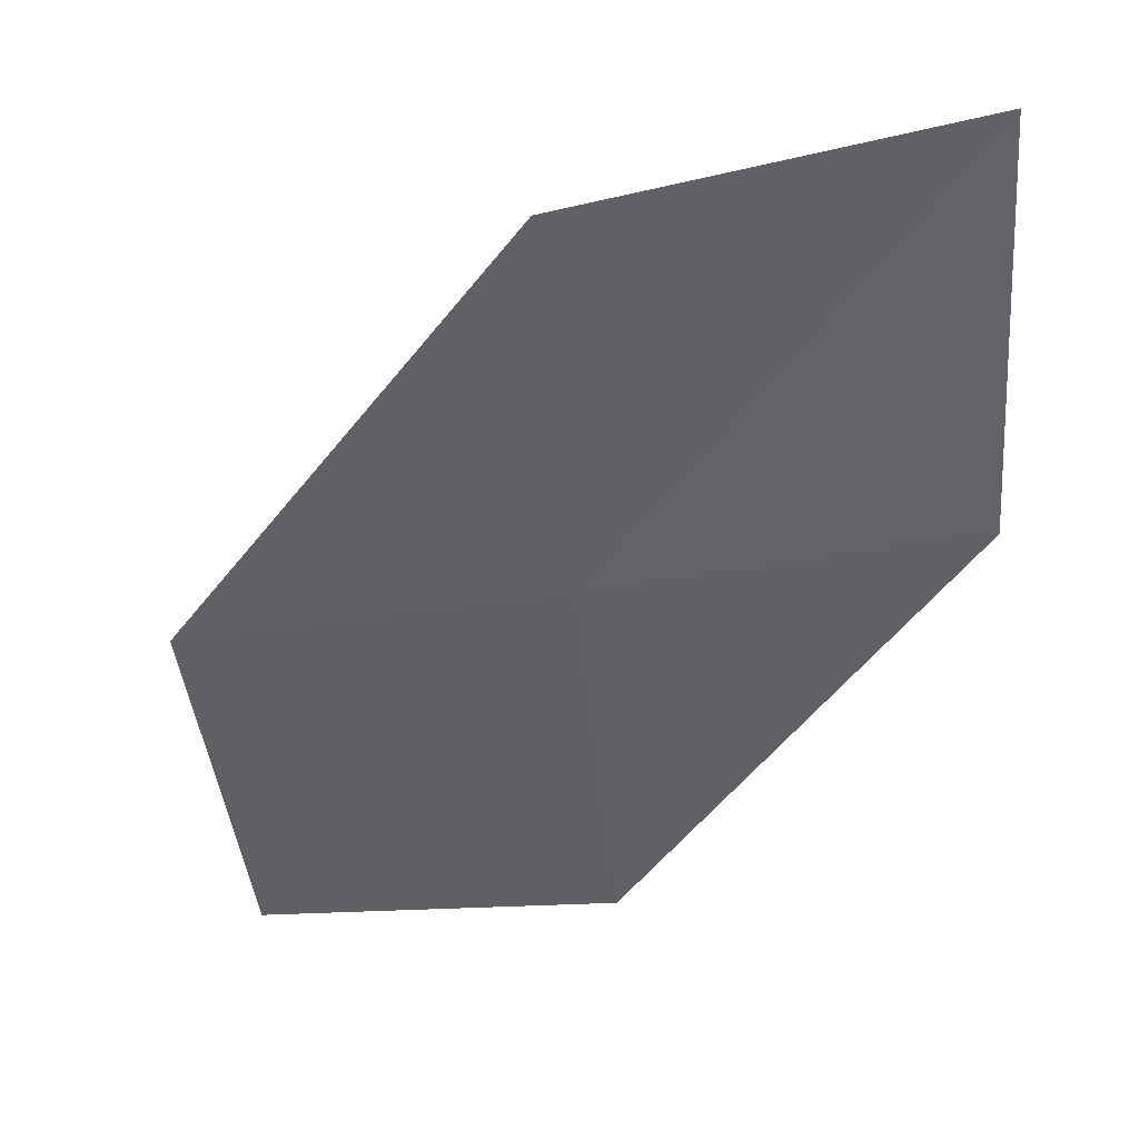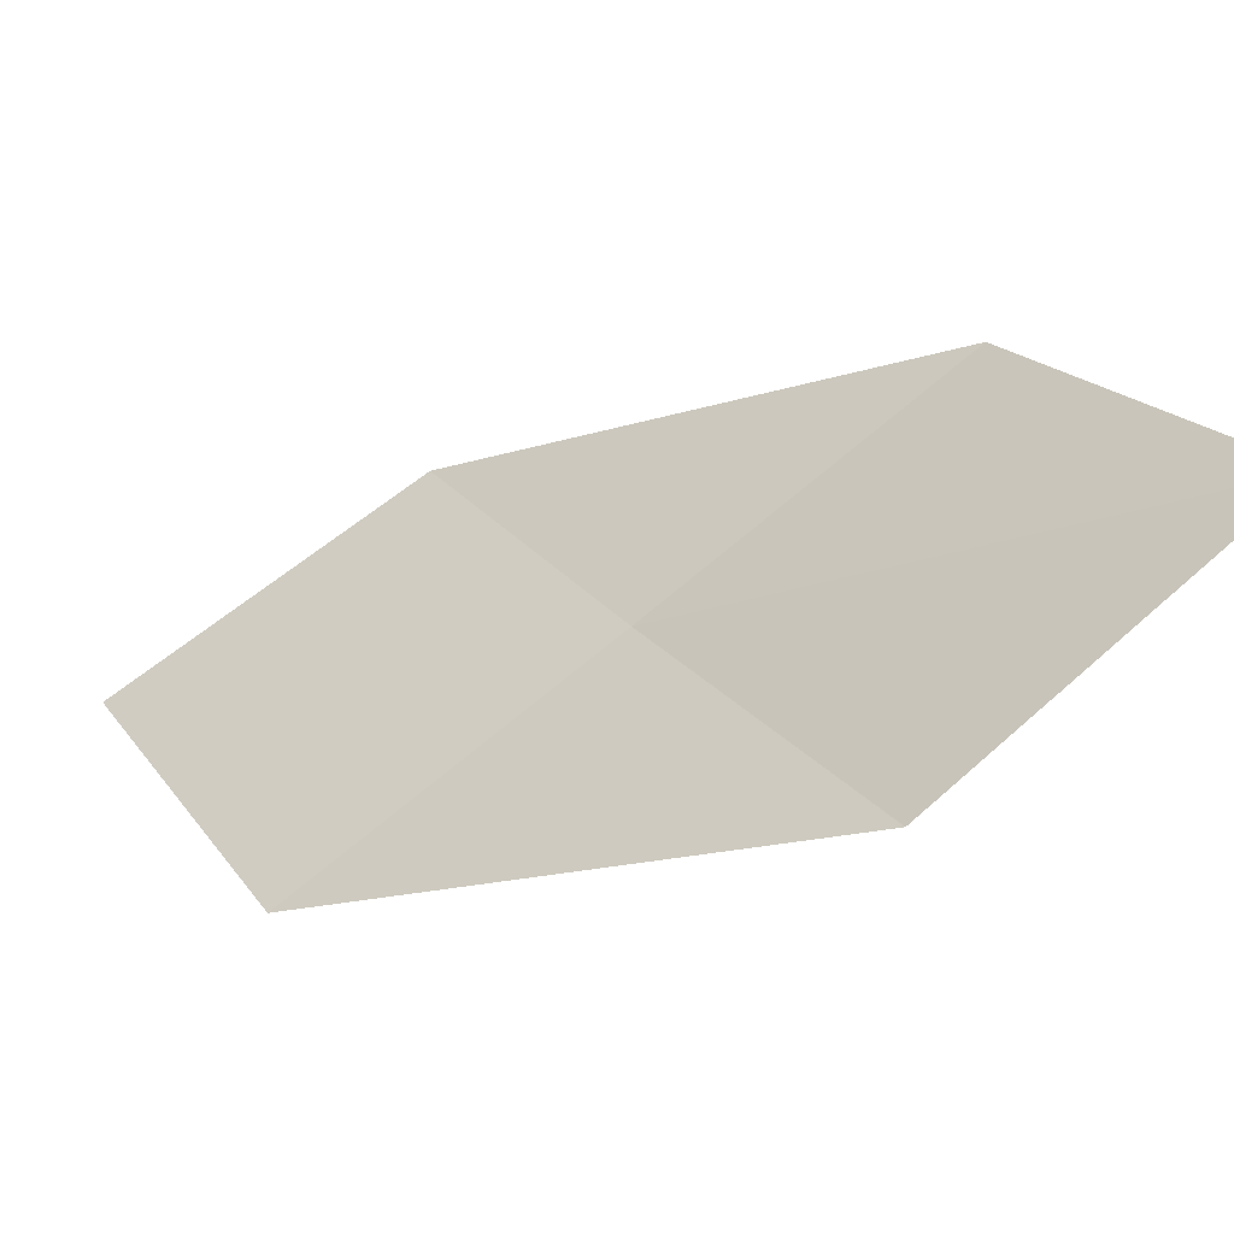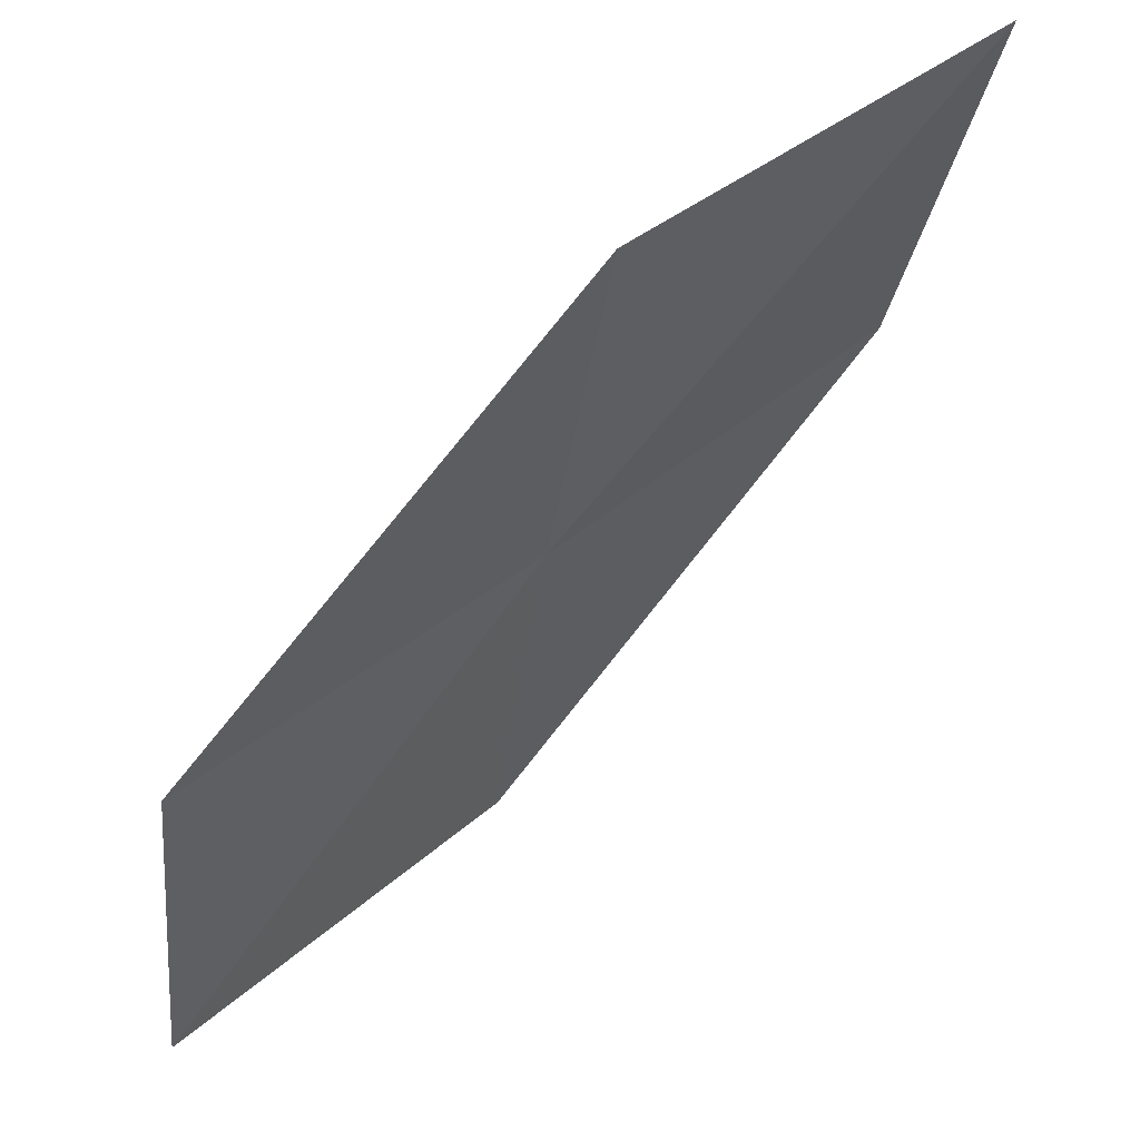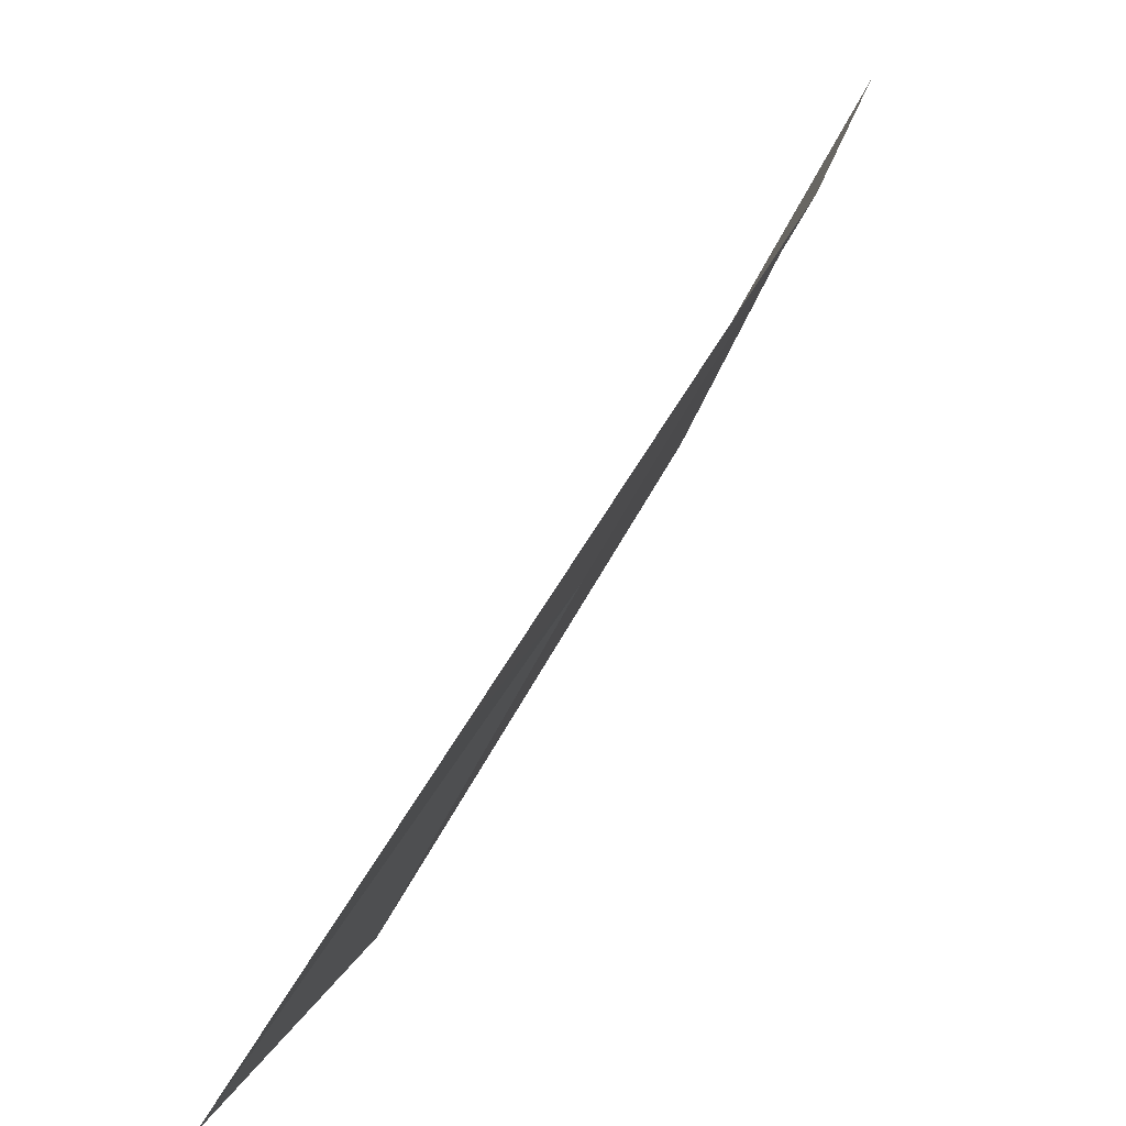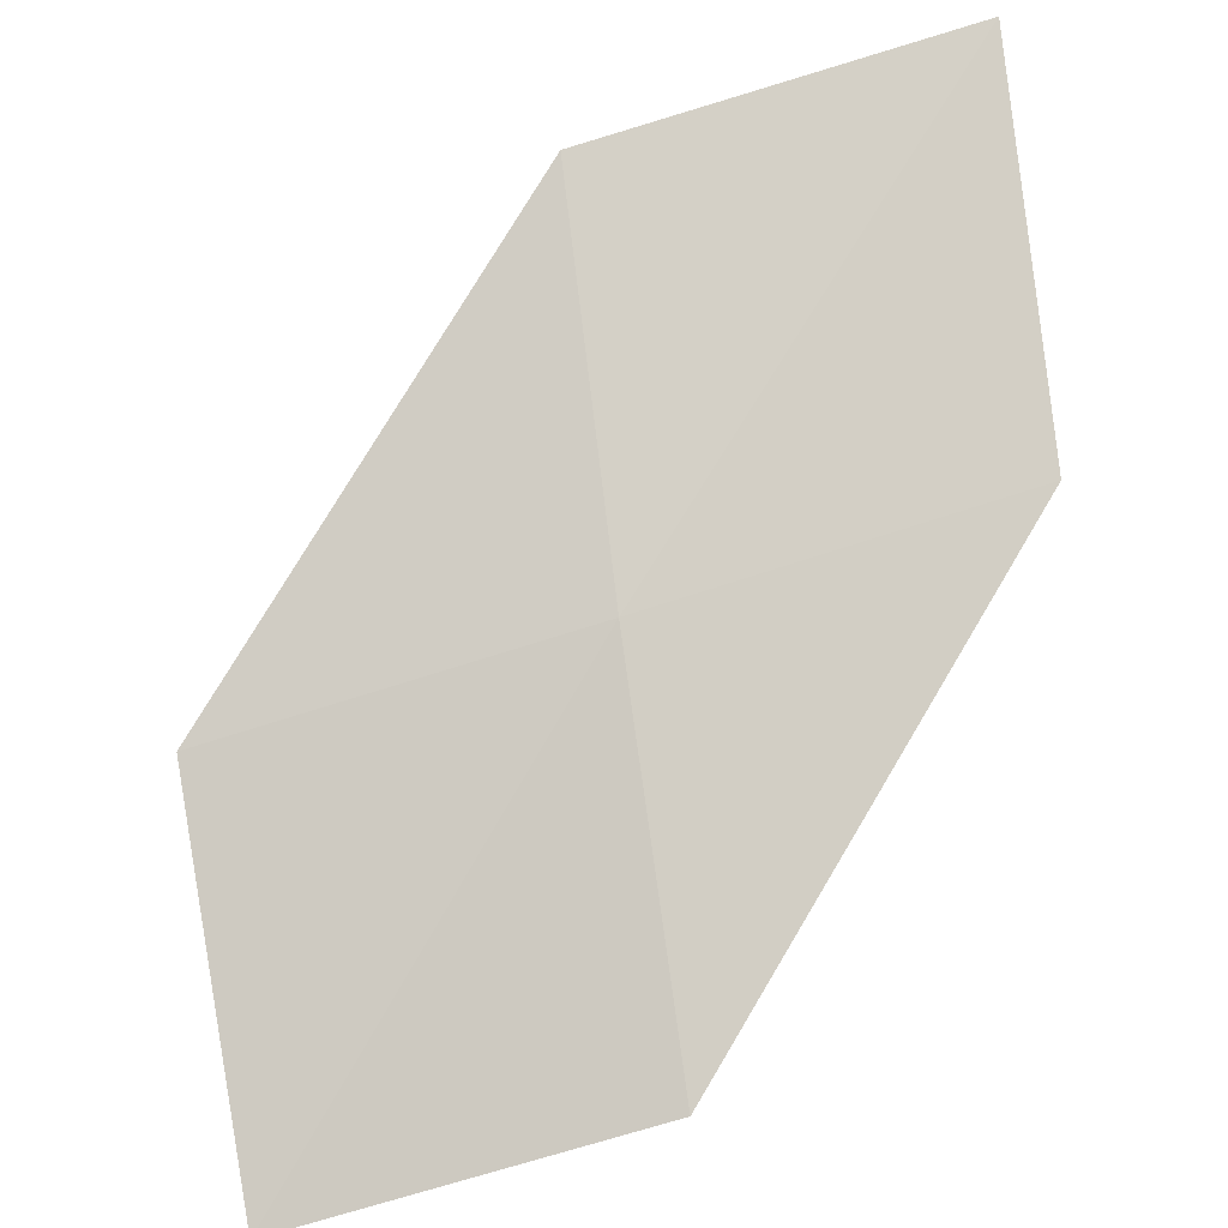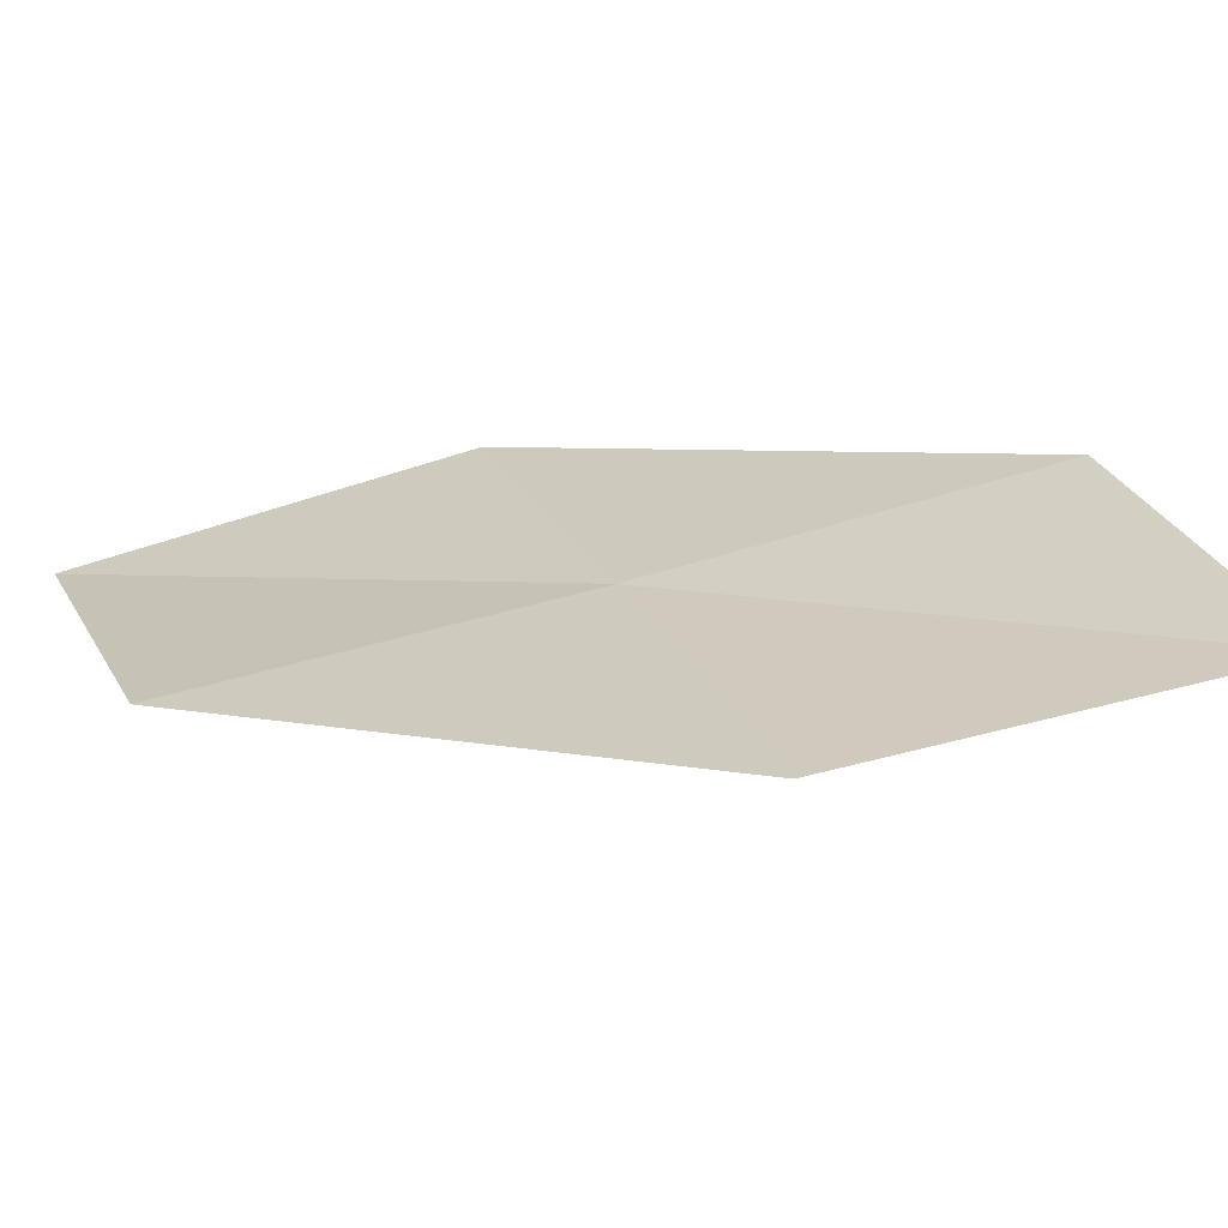
<metadata>
{"format":"obj","ext":"obj","renderer":"f3d","projection":"perspective","resolution":1024,"background":"white","views":[{"elev":-2.2,"azim":84.6,"up":"+Z"},{"elev":79.0,"azim":33.5,"up":"+Z"},{"elev":68.5,"azim":-85.6,"up":"+Y"},{"elev":-79.7,"azim":13.8,"up":"+Y"},{"elev":-54.4,"azim":87.6,"up":"+Z"},{"elev":-72.8,"azim":145.5,"up":"+Y"}]}
</metadata>
<code>
v 17.56 11 6.123
v 18.37 10.82 6.979
v 17.2 9.934 6.001
v 16.76 11.2 5.248
v 16.36 10.17 5.186
v 17.9 12.05 6.266
v 18.68 11.9 7.187
f 1 3 2
f 1 4 5
f 1 5 3
f 1 7 6
f 1 2 7
f 1 6 4

</code>
